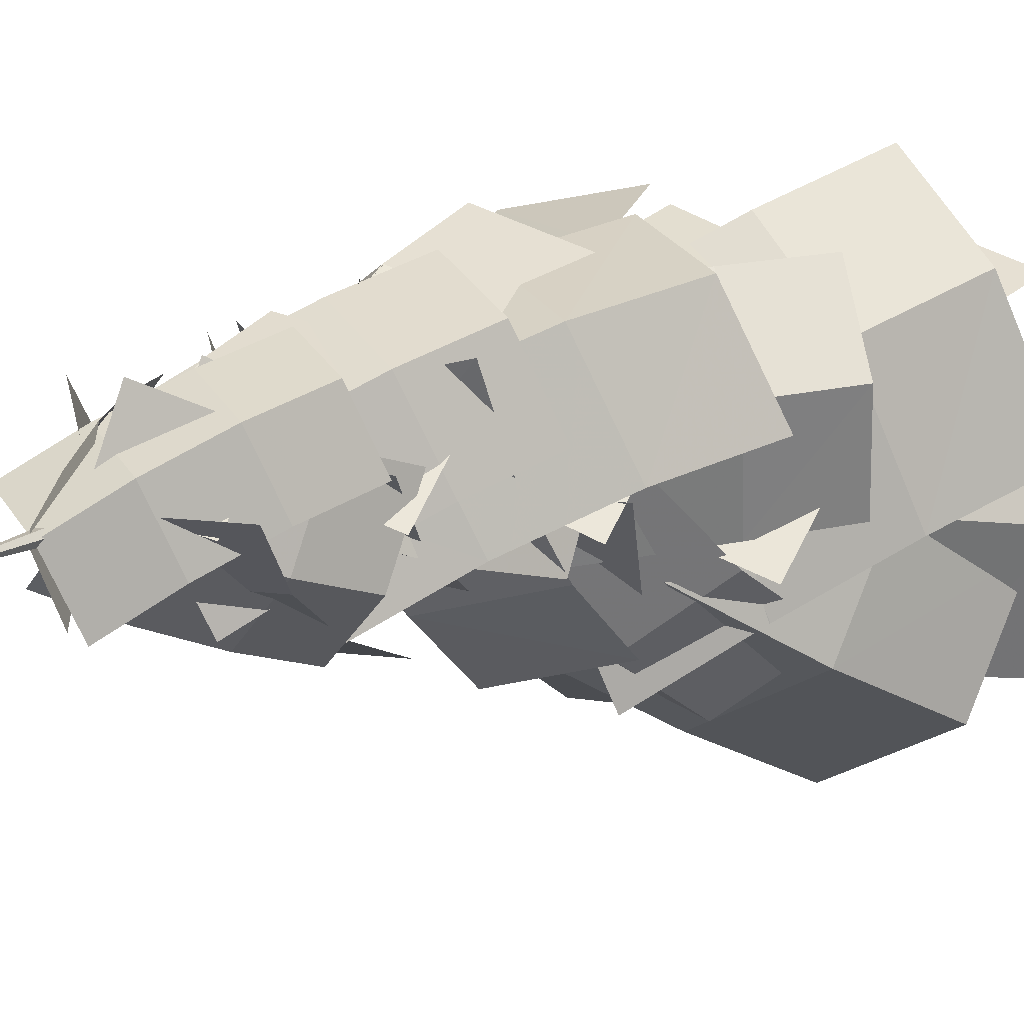
<metadata>
{"format":"obj","ext":"obj","renderer":"f3d","projection":"perspective","resolution":1024,"background":"white","views":[{"elev":6.1,"azim":36.5,"up":"+Y"}]}
</metadata>
<code>
g huodong_fuben_421_rsshulin_shu04
v 25.58 17.25 119.7
v -7.05 3.898 131.3
v -8.758 -23 104.6
v 23.89 -9.536 92.97
v -34.41 24.9 119
v -36.1 -1.89 92.29
v 23.25 -46.35 24.84
v 23.09 -31.26 60.72
v -9.563 -44.73 72.37
v -9.384 -59.69 36.45
v -36.9 -23.61 60.05
v -36.74 -38.7 24.17
v -35.94 19.91 115.1
v -6.487 -3.56 128.1
v 16.3 13.98 111.1
v -13.24 37.38 97.99
v 2.148 -41 112.9
v 24.85 -23.52 95.88
v 22.43 65.97 47.42
v 6.673 53.1 75.01
v 36.23 29.69 88.15
v 51.88 42.49 60.49
v 44.76 -7.819 72.9
v 60.53 5.052 45.3
v 1.585 38.59 128.7
v -4.983 5.046 142.9
v 15.6 -15.07 115.9
v 22.06 18.53 101.6
v -46.45 -12.91 131.1
v -25.98 -32.97 104.1
v 45.51 -14.52 31.74
v 37.08 0.4167 68.69
v 30.63 -33.19 82.93
v 38.94 -48.07 45.94
v -10.96 -51.09 71.15
v -2.529 -66.04 34.2
v -32.86 -8.694 146.1
v -7.313 9.359 156.7
v -9.197 29.61 134.5
v -34.73 11.43 123.8
v 22.39 -4.152 146.5
v 20.53 15.97 124.2
v -36.35 35.97 66.55
v -35.93 26.7 96.8
v -10.39 44.88 107.5
v -10.79 54.02 77.19
v 19.34 31.24 97.2
v 18.92 40.51 66.95
v -0.2046 -23.68 127.9
v -10.31 5.104 139.9
v -31.62 9.69 116.2
v -21.39 -19.11 104.2
v 13.09 31.2 131
v -8.097 35.77 107.3
v -47.09 -11.11 43.81
v -37.42 -14.82 75.57
v -47.66 13.98 87.57
v -57.19 17.68 55.77
v -24.12 40.06 78.67
v -33.79 43.78 46.91
v -32.02 -20.02 104.6
v -3.649 0.6271 118.2
v -3.695 24.73 93.12
v -32.04 3.985 79.4
v 34.14 -14.33 107.3
v 34.12 9.668 82.09
v -26.98 34.36 14.04
v -30.34 22.57 48.61
v -1.992 43.32 62.32
v 1.4 55 27.67
v 35.83 28.25 51.31
v 39.19 40.04 16.73
v 5.943 -32.22 87.29
v -5.114 -3.655 101.1
v -28.65 1.638 80.31
v -17.47 -26.91 66.43
v 14.08 28.47 92.08
v -9.34 33.78 71.22
v -49.54 -14.01 10.94
v -36.42 -20.72 40.47
v -47.6 7.836 54.34
v -60.59 14.55 24.75
v -28.29 39.98 45.26
v -41.4 46.69 15.73
v 0.8452 34.83 91.5
v 4.522 1.085 106.1
v 23.09 -2.336 87.29
v 19.32 31.39 72.55
v -6.298 -32.17 90.38
v 12.17 -35.62 71.43
v 49.68 24.54 16.9
v 35.97 27.88 47.2
v 39.75 -5.845 61.93
v 53.35 -9.213 31.55
v 28.83 -39.13 46.08
v 42.53 -42.48 15.78
f 1 2 3
f 3 4 1
f 2 5 6
f 6 3 2
f 7 8 9
f 9 10 7
f 10 9 11
f 11 12 10
f 4 3 9
f 9 8 4
f 3 6 11
f 11 9 3
f 13 14 15
f 15 16 13
f 14 17 18
f 18 15 14
f 19 20 21
f 21 22 19
f 22 21 23
f 23 24 22
f 16 15 21
f 21 20 16
f 15 18 23
f 23 21 15
f 25 26 27
f 27 28 25
f 26 29 30
f 30 27 26
f 31 32 33
f 33 34 31
f 34 33 35
f 35 36 34
f 28 27 33
f 33 32 28
f 27 30 35
f 35 33 27
f 37 38 39
f 39 40 37
f 38 41 42
f 42 39 38
f 43 44 45
f 45 46 43
f 46 45 47
f 47 48 46
f 40 39 45
f 45 44 40
f 39 42 47
f 47 45 39
f 49 50 51
f 51 52 49
f 50 53 54
f 54 51 50
f 55 56 57
f 57 58 55
f 58 57 59
f 59 60 58
f 52 51 57
f 57 56 52
f 51 54 59
f 59 57 51
f 61 62 63
f 63 64 61
f 62 65 66
f 66 63 62
f 67 68 69
f 69 70 67
f 70 69 71
f 71 72 70
f 64 63 69
f 69 68 64
f 63 66 71
f 71 69 63
f 73 74 75
f 75 76 73
f 74 77 78
f 78 75 74
f 79 80 81
f 81 82 79
f 82 81 83
f 83 84 82
f 76 75 81
f 81 80 76
f 75 78 83
f 83 81 75
f 85 86 87
f 87 88 85
f 86 89 90
f 90 87 86
f 91 92 93
f 93 94 91
f 94 93 95
f 95 96 94
f 88 87 93
f 93 92 88
f 87 90 95
f 95 93 87
g huodong_fuben_421_rsshulin_shu04
v -23.6 -1.751 232.1
v -10.53 8.481 239.2
v -13.24 20.65 226
v -26.32 10.42 218.8
v 7.845 3.45 232.7
v 5.134 15.62 219.5
v -29.06 27.35 184.1
v -28.18 20.36 202.5
v -15.11 30.59 209.7
v -15.99 37.58 191.3
v 3.267 25.56 203.2
v 2.39 32.55 184.7
v -6.621 29.28 238.4
v -9.829 8.141 245.3
v 0.1359 1.465 231.6
v 3.344 22.61 224.7
v -28.17 -6.29 239.1
v -18.21 -12.96 225.4
v 15.78 12.43 189.2
v 11 16.85 207.9
v 7.793 -4.288 214.9
v 12.57 -8.717 196.1
v -10.55 -18.72 208.7
v -5.772 -23.15 189.9
v -26.04 11.92 248.9
v -9.737 4.364 256.1
v -0.01797 13.83 243.1
v -16.32 21.39 236
v -5.734 -12.78 248.3
v 3.985 -3.314 235.3
v -2.852 35.79 201.1
v -8.398 29.54 219.7
v 7.9 21.98 226.9
v 13.45 28.24 208.3
v 11.9 4.835 219.1
v 17.45 11.09 200.5
v 17.66 6.826 233.9
v -8.21 7.852 243.4
v -17.85 -5.918 224.3
v 8.024 -6.944 214.8
v -22.87 28.79 234.6
v -32.51 15.03 215.5
v -5.862 -24.67 165.4
v -0.008498 -17.71 191.5
v -25.88 -16.68 201
v -31.74 -23.64 174.9
v -40.55 4.262 192.2
v -46.4 -2.701 166.1
v -6.872 -10.31 251.8
v -10.02 4.732 257.6
v -19.33 7.238 246.6
v -16.17 -7.803 240.8
v 0.4863 20.05 252.8
v -8.815 22.55 241.9
v -28.04 -2.472 212.4
v -23.41 -5.134 227.4
v -26.56 9.907 233.2
v -31.19 12.57 218.2
v -16.05 25.22 228.4
v -20.68 27.88 213.4
v -33.01 18.17 219.5
v -11.12 7.161 228.4
v 1.063 18.75 212.3
v -20.82 29.76 203.4
v -4.805 -15.41 218.7
v 7.383 -3.821 202.6
v -4.017 47.49 160.1
v -10.92 39.77 183.2
v 10.97 28.76 192.1
v 17.87 36.48 169
v 17.29 6.187 182.4
v 24.19 13.91 159.3
v -35.4 1.111 195.6
v -10.32 12.39 205.5
v -11.65 30.2 187.2
v -36.92 18.96 177.2
v 17.15 1.646 195.7
v 15.63 19.49 177.4
v -38.78 43.96 128.6
v -38.08 33.59 154.4
v -12.8 44.84 164.4
v -13.7 55.23 138.5
v 14.48 34.12 154.6
v 13.78 44.49 128.7
v -12.23 31.32 213.4
v -12.32 12.96 222
v 0.002909 2.166 201.2
v -0.01544 20.58 192.5
v -30.36 11.81 212.9
v -18.14 1.076 191.9
v 15.54 7.702 139.7
v 9.474 12.51 167.4
v 9.498 -5.912 176.1
v 15.45 -10.66 148.2
v -8.651 -6.997 166.9
v -2.589 -11.81 139.1
v -13.24 20.65 226
v -15.11 30.59 209.7
v 0.1359 1.465 231.6
v 7.793 -4.288 214.9
v -0.01797 13.83 243.1
v 7.9 21.98 226.9
v -17.85 -5.918 224.3
v -25.88 -16.68 201
v -19.33 7.238 246.6
v -26.56 9.907 233.2
v 1.063 18.75 212.3
v 10.97 28.76 192.1
f 97 98 99
f 99 100 97
f 98 101 102
f 102 99 98
f 103 104 105
f 105 106 103
f 106 105 107
f 107 108 106
f 100 99 105
f 105 104 100
f 99 102 107
f 107 105 99
f 109 110 111
f 111 112 109
f 110 113 114
f 114 111 110
f 115 116 117
f 117 118 115
f 118 117 119
f 119 120 118
f 112 111 117
f 117 116 112
f 111 114 119
f 119 117 111
f 121 122 123
f 123 124 121
f 122 125 126
f 126 123 122
f 127 128 129
f 129 130 127
f 130 129 131
f 131 132 130
f 124 123 129
f 129 128 124
f 123 126 131
f 131 129 123
f 133 134 135
f 135 136 133
f 134 137 138
f 138 135 134
f 139 140 141
f 141 142 139
f 142 141 143
f 143 144 142
f 136 135 141
f 141 140 136
f 135 138 143
f 143 141 135
f 145 146 147
f 147 148 145
f 146 149 150
f 150 147 146
f 151 152 153
f 153 154 151
f 154 153 155
f 155 156 154
f 148 147 153
f 153 152 148
f 147 150 155
f 155 153 147
f 157 158 159
f 159 160 157
f 158 161 162
f 162 159 158
f 163 164 165
f 165 166 163
f 166 165 167
f 167 168 166
f 160 159 165
f 165 164 160
f 159 162 167
f 167 165 159
f 169 170 171
f 171 172 169
f 170 173 174
f 174 171 170
f 175 176 177
f 177 178 175
f 178 177 179
f 179 180 178
f 172 171 177
f 177 176 172
f 171 174 179
f 179 177 171
f 181 182 183
f 183 184 181
f 182 185 186
f 186 183 182
f 187 188 189
f 189 190 187
f 190 189 191
f 191 192 190
f 184 183 189
f 189 188 184
f 183 186 191
f 191 189 183
f 97 100 193
f 193 98 97
f 98 193 102
f 102 101 98
f 103 106 194
f 194 104 103
f 106 108 107
f 107 194 106
f 100 104 194
f 194 193 100
f 193 194 107
f 107 102 193
f 109 112 195
f 195 110 109
f 110 195 114
f 114 113 110
f 115 118 196
f 196 116 115
f 118 120 119
f 119 196 118
f 112 116 196
f 196 195 112
f 195 196 119
f 119 114 195
f 121 124 197
f 197 122 121
f 122 197 126
f 126 125 122
f 127 130 198
f 198 128 127
f 130 132 131
f 131 198 130
f 124 128 198
f 198 197 124
f 197 198 131
f 131 126 197
f 133 136 199
f 199 134 133
f 134 199 138
f 138 137 134
f 139 142 200
f 200 140 139
f 142 144 143
f 143 200 142
f 136 140 200
f 200 199 136
f 199 200 143
f 143 138 199
f 145 148 201
f 201 146 145
f 146 201 150
f 150 149 146
f 151 154 202
f 202 152 151
f 154 156 155
f 155 202 154
f 148 152 202
f 202 201 148
f 201 202 155
f 155 150 201
f 157 160 203
f 203 158 157
f 158 203 162
f 162 161 158
f 163 166 204
f 204 164 163
f 166 168 167
f 167 204 166
f 160 164 204
f 204 203 160
f 203 204 167
f 167 162 203
g huodong_fuben_421_rsshulin_shu04
v 25.58 17.25 119.7
v 23.89 -9.536 92.97
v -8.724 -22.77 104.5
v -7.05 3.898 131.3
v -36.1 -1.89 92.29
v -34.41 24.9 119
v 23.25 -46.35 24.84
v -9.384 -59.69 36.45
v -9.527 -44.47 72.27
v 23.09 -31.26 60.72
v -36.74 -38.7 24.17
v -36.9 -23.61 60.05
v -35.94 19.91 115.1
v -13.24 37.38 97.99
v 16.11 13.85 111
v -6.487 -3.56 128.1
v 24.85 -23.52 95.88
v 2.148 -41 112.9
v 22.43 65.97 47.42
v 51.88 42.49 60.49
v 36.01 29.54 88.02
v 6.673 53.1 75.01
v 60.53 5.052 45.3
v 44.76 -7.819 72.9
v 1.585 38.59 128.7
v 22.06 18.53 101.6
v 15.37 -14.96 115.8
v -4.983 5.046 142.9
v -25.98 -32.97 104.1
v -46.45 -12.91 131.1
v 45.51 -14.52 31.74
v 38.94 -48.07 45.94
v 30.38 -33.06 82.83
v 37.08 0.4167 68.69
v -2.529 -66.04 34.2
v -10.96 -51.09 71.15
v -32.86 -8.694 146.1
v -34.73 11.43 123.8
v -9.164 29.36 134.4
v -7.313 9.359 156.7
v 20.53 15.97 124.2
v 22.39 -4.152 146.5
v -36.35 35.97 66.55
v -10.79 54.02 77.19
v -10.36 44.61 107.4
v -35.93 26.7 96.8
v 18.92 40.51 66.95
v 19.34 31.24 97.2
v -0.2046 -23.68 127.9
v -21.39 -19.11 104.2
v -31.37 9.668 116
v -10.31 5.104 139.9
v -8.097 35.77 107.3
v 13.09 31.2 131
v -47.09 -11.11 43.81
v -57.19 17.68 55.77
v -47.38 13.95 87.47
v -37.42 -14.82 75.57
v -33.79 43.78 46.91
v -24.12 40.06 78.67
v -32.02 -20.02 104.6
v -32.04 3.985 79.4
v -3.632 24.52 92.93
v -3.649 0.6271 118.2
v 34.12 9.668 82.09
v 34.14 -14.33 107.3
v -26.98 34.36 14.04
v 1.4 55 27.67
v -1.931 43.09 62.17
v -30.34 22.57 48.61
v 39.19 40.04 16.73
v 35.83 28.25 51.31
v 5.943 -32.22 87.29
v -17.47 -26.91 66.43
v -28.41 1.662 80.15
v -5.114 -3.655 101.1
v -9.34 33.78 71.22
v 14.08 28.47 92.08
v -49.54 -14.01 10.94
v -60.59 14.55 24.75
v -47.34 7.851 54.22
v -36.42 -20.72 40.47
v -41.4 46.69 15.73
v -28.29 39.98 45.26
v 0.8452 34.83 91.5
v 19.32 31.39 72.55
v 22.9 -2.38 87.09
v 4.522 1.085 106.1
v 12.17 -35.62 71.43
v -6.298 -32.17 90.38
v 49.68 24.54 16.9
v 53.35 -9.213 31.55
v 39.54 -5.884 61.77
v 35.97 27.88 47.2
v 42.53 -42.48 15.78
v 28.83 -39.13 46.08
f 205 206 207
f 207 208 205
f 208 207 209
f 209 210 208
f 211 212 213
f 213 214 211
f 212 215 216
f 216 213 212
f 206 214 213
f 213 207 206
f 207 213 216
f 216 209 207
f 217 218 219
f 219 220 217
f 220 219 221
f 221 222 220
f 223 224 225
f 225 226 223
f 224 227 228
f 228 225 224
f 218 226 225
f 225 219 218
f 219 225 228
f 228 221 219
f 229 230 231
f 231 232 229
f 232 231 233
f 233 234 232
f 235 236 237
f 237 238 235
f 236 239 240
f 240 237 236
f 230 238 237
f 237 231 230
f 231 237 240
f 240 233 231
f 241 242 243
f 243 244 241
f 244 243 245
f 245 246 244
f 247 248 249
f 249 250 247
f 248 251 252
f 252 249 248
f 242 250 249
f 249 243 242
f 243 249 252
f 252 245 243
f 253 254 255
f 255 256 253
f 256 255 257
f 257 258 256
f 259 260 261
f 261 262 259
f 260 263 264
f 264 261 260
f 254 262 261
f 261 255 254
f 255 261 264
f 264 257 255
f 265 266 267
f 267 268 265
f 268 267 269
f 269 270 268
f 271 272 273
f 273 274 271
f 272 275 276
f 276 273 272
f 266 274 273
f 273 267 266
f 267 273 276
f 276 269 267
f 277 278 279
f 279 280 277
f 280 279 281
f 281 282 280
f 283 284 285
f 285 286 283
f 284 287 288
f 288 285 284
f 278 286 285
f 285 279 278
f 279 285 288
f 288 281 279
f 289 290 291
f 291 292 289
f 292 291 293
f 293 294 292
f 295 296 297
f 297 298 295
f 296 299 300
f 300 297 296
f 290 298 297
f 297 291 290
f 291 297 300
f 300 293 291
g huodong_fuben_421_rsshulin_shu04
v -15.49 37.13 146.3
v -2.386 13.61 156.5
v 16.67 16.98 139.7
v 3.462 40.54 129.4
v -9.442 -13.35 145.4
v 9.512 -9.946 128.5
v 31.75 45.72 82.86
v 19.58 43.47 107.8
v 32.8 19.91 118.1
v 44.85 22.19 93.1
v 25.64 -7.019 106.9
v 37.8 -4.768 81.95
v 16.78 11.75 198.6
v -8.723 12.93 208.1
v -18.11 -1.076 189.1
v 7.45 -2.148 179.5
v -23.48 34.17 199.3
v -32.8 20.27 180.3
v -6.013 -20.03 130.2
v -0.3279 -13.01 156.3
v -25.89 -11.94 165.8
v -31.51 -18.85 139.7
v -40.59 9.417 157
v -46.28 2.397 130.9
v -24.9 -7.073 156.3
v -8.346 13.57 166.8
v -18.17 29.24 150.7
v -34.62 8.554 140
v 20.56 18.69 157
v 10.84 34.32 140.7
v -48.03 32.47 95.46
v -42.51 22.05 119.4
v -26.07 42.74 130
v -31.46 53.11 106
v 2.952 47.81 120.1
v -2.559 58.24 96.17
v -36.97 19.65 191.2
v -10.75 9.751 204
v 6.144 24.1 182.9
v -20.15 33.91 169.9
v -1.513 -19.46 192.5
v 15.3 -5.202 171.3
v 5.421 52.96 112.8
v -5.691 45.29 143.3
v 20.62 35.48 156.2
v 31.64 43.05 125.6
v 29.77 6.171 144.6
v 40.89 13.83 114.1
v 23.11 2.608 139
v -6.692 5.096 153.1
v -19.37 -16.12 131.5
v 10.48 -18.51 117.3
v -25.16 31.34 140
v -37.79 10.22 118.2
v -9.504 -49.33 57.57
v -0.6442 -36.24 89.61
v -30.5 -33.86 103.8
v -39.31 -46.84 71.71
v -48.92 -7.503 90.55
v -57.79 -20.59 58.52
v 11.63 -4.781 175.7
v -9.559 13.2 186.3
v -26.81 5.958 165.2
v -5.524 -11.96 154.5
v -8.314 43.33 176.5
v -25.47 36.15 155.3
v -28.85 -20.23 99.5
v -19.35 -17.25 128.6
v -40.65 0.6724 139.2
v -50.03 -2.248 110.1
v -39.29 30.88 129.4
v -48.79 27.89 100.3
v 19.38 30.29 179.9
v -7.828 23.9 192.5
v -9.883 1.647 178.3
v 17.14 8.102 165.6
v -33.76 35.01 180.1
v -36 12.82 165.8
v 13.19 -28.31 122.4
v 15.03 -11.88 146.1
v -12 -18.35 158.7
v -14.02 -34.7 135
v -38.12 -7.168 146.2
v -39.96 -23.6 122.6
v 12.92 28.21 145.7
v -7.911 11.39 158.2
v -1.533 -10.41 141
v 19.15 6.455 128.4
v -34.05 14.91 145.5
v -27.81 -6.844 128.2
v 29.18 -27.54 78.9
v 24.7 -12.56 105.7
v 4.015 -29.44 118.3
v 8.341 -44.35 91.43
v -22.27 -25.86 105.5
v -17.8 -40.84 78.69
f 301 302 303
f 303 304 301
f 302 305 306
f 306 303 302
f 307 308 309
f 309 310 307
f 310 309 311
f 311 312 310
f 304 303 309
f 309 308 304
f 303 306 311
f 311 309 303
f 313 314 315
f 315 316 313
f 314 317 318
f 318 315 314
f 319 320 321
f 321 322 319
f 322 321 323
f 323 324 322
f 316 315 321
f 321 320 316
f 315 318 323
f 323 321 315
f 325 326 327
f 327 328 325
f 326 329 330
f 330 327 326
f 331 332 333
f 333 334 331
f 334 333 335
f 335 336 334
f 328 327 333
f 333 332 328
f 327 330 335
f 335 333 327
f 337 338 339
f 339 340 337
f 338 341 342
f 342 339 338
f 343 344 345
f 345 346 343
f 346 345 347
f 347 348 346
f 340 339 345
f 345 344 340
f 339 342 347
f 347 345 339
f 349 350 351
f 351 352 349
f 350 353 354
f 354 351 350
f 355 356 357
f 357 358 355
f 358 357 359
f 359 360 358
f 352 351 357
f 357 356 352
f 351 354 359
f 359 357 351
f 361 362 363
f 363 364 361
f 362 365 366
f 366 363 362
f 367 368 369
f 369 370 367
f 370 369 371
f 371 372 370
f 364 363 369
f 369 368 364
f 363 366 371
f 371 369 363
f 373 374 375
f 375 376 373
f 374 377 378
f 378 375 374
f 379 380 381
f 381 382 379
f 382 381 383
f 383 384 382
f 376 375 381
f 381 380 376
f 375 378 383
f 383 381 375
f 385 386 387
f 387 388 385
f 386 389 390
f 390 387 386
f 391 392 393
f 393 394 391
f 394 393 395
f 395 396 394
f 388 387 393
f 393 392 388
f 387 390 395
f 395 393 387
g huodong_fuben_421_rsshulin_shu04
v -15.49 37.13 146.3
v 3.462 40.54 129.4
v 16.46 17.04 139.5
v -2.386 13.61 156.5
v 9.512 -9.946 128.5
v -9.442 -13.35 145.4
v 31.75 45.72 82.86
v 44.85 22.19 93.1
v 32.57 19.97 118
v 19.58 43.47 107.8
v 37.8 -4.768 81.95
v 25.64 -7.019 106.9
v 16.78 11.75 198.6
v 7.45 -2.148 179.5
v -17.99 -0.8642 189
v -8.723 12.93 208.1
v -32.8 20.27 180.3
v -23.48 34.17 199.3
v -6.013 -20.03 130.2
v -31.51 -18.85 139.7
v -25.76 -11.71 165.7
v -0.3279 -13.01 156.3
v -46.28 2.397 130.9
v -40.59 9.417 157
v -24.9 -7.073 156.3
v -34.62 8.554 140
v -17.94 29.14 150.5
v -8.346 13.57 166.8
v 10.84 34.32 140.7
v 20.56 18.69 157
v -48.03 32.47 95.46
v -31.46 53.11 106
v -25.83 42.63 129.8
v -42.51 22.05 119.4
v -2.559 58.24 96.17
v 2.952 47.81 120.1
v -36.97 19.65 191.2
v -20.15 33.91 169.9
v 5.993 23.93 182.7
v -10.75 9.751 204
v 15.3 -5.202 171.3
v -1.513 -19.46 192.5
v 5.421 52.96 112.8
v 31.64 43.05 125.6
v 20.44 35.29 156
v -5.691 45.29 143.3
v 40.89 13.83 114.1
v 29.77 6.171 144.6
v 23.11 2.608 139
v 10.48 -18.51 117.3
v -19.27 -15.92 131.3
v -6.692 5.096 153.1
v -37.79 10.22 118.2
v -25.16 31.34 140
v -9.504 -49.33 57.57
v -39.31 -46.84 71.71
v -30.39 -33.64 103.7
v -0.6442 -36.24 89.61
v -57.79 -20.59 58.52
v -48.92 -7.503 90.55
v 11.63 -4.781 175.7
v -5.524 -11.96 154.5
v -26.6 6.072 165
v -9.559 13.2 186.3
v -25.47 36.15 155.3
v -8.314 43.33 176.5
v -28.85 -20.23 99.5
v -50.03 -2.248 110.1
v -40.41 0.797 139.1
v -19.35 -17.25 128.6
v -48.79 27.89 100.3
v -39.29 30.88 129.4
v -35.4 1.111 195.6
v -36.92 18.96 177.2
v -12.04 30.26 187
v -10.32 12.39 205.5
v 15.63 19.49 177.4
v 17.15 1.646 195.7
v -38.78 43.96 128.6
v -13.7 55.23 138.5
v -13.19 44.88 164.3
v -38.08 33.59 154.4
v 13.78 44.49 128.7
v 14.48 34.12 154.6
v -12.23 31.32 213.4
v -0.01544 20.58 192.5
v -0.2002 2.286 201
v -12.32 12.96 222
v -18.14 1.076 191.9
v -30.36 11.81 212.9
v 15.54 7.702 139.7
v 15.45 -10.66 148.2
v 9.28 -5.779 176
v 9.474 12.51 167.4
v -2.589 -11.81 139.1
v -8.651 -6.997 166.9
v 19.38 30.29 179.9
v 17.14 8.102 165.6
v -10.26 1.777 178.1
v -7.828 23.9 192.5
v -36 12.82 165.8
v -33.76 35.01 180.1
v 13.19 -28.31 122.4
v -14.02 -34.7 135
v -12.37 -18.19 158.6
v 15.03 -11.88 146.1
v -39.96 -23.6 122.6
v -38.12 -7.168 146.2
v 12.92 28.21 145.7
v 19.15 6.455 128.4
v -1.824 -10.32 140.8
v -7.911 11.39 158.2
v -27.81 -6.844 128.2
v -34.05 14.91 145.5
v 29.18 -27.54 78.9
v 8.341 -44.35 91.43
v 3.715 -29.32 118.1
v 24.7 -12.56 105.7
v -17.8 -40.84 78.69
v -22.27 -25.86 105.5
f 397 398 399
f 399 400 397
f 400 399 401
f 401 402 400
f 403 404 405
f 405 406 403
f 404 407 408
f 408 405 404
f 398 406 405
f 405 399 398
f 399 405 408
f 408 401 399
f 409 410 411
f 411 412 409
f 412 411 413
f 413 414 412
f 415 416 417
f 417 418 415
f 416 419 420
f 420 417 416
f 410 418 417
f 417 411 410
f 411 417 420
f 420 413 411
f 421 422 423
f 423 424 421
f 424 423 425
f 425 426 424
f 427 428 429
f 429 430 427
f 428 431 432
f 432 429 428
f 422 430 429
f 429 423 422
f 423 429 432
f 432 425 423
f 433 434 435
f 435 436 433
f 436 435 437
f 437 438 436
f 439 440 441
f 441 442 439
f 440 443 444
f 444 441 440
f 434 442 441
f 441 435 434
f 435 441 444
f 444 437 435
f 445 446 447
f 447 448 445
f 448 447 449
f 449 450 448
f 451 452 453
f 453 454 451
f 452 455 456
f 456 453 452
f 446 454 453
f 453 447 446
f 447 453 456
f 456 449 447
f 457 458 459
f 459 460 457
f 460 459 461
f 461 462 460
f 463 464 465
f 465 466 463
f 464 467 468
f 468 465 464
f 458 466 465
f 465 459 458
f 459 465 468
f 468 461 459
f 469 470 471
f 471 472 469
f 472 471 473
f 473 474 472
f 475 476 477
f 477 478 475
f 476 479 480
f 480 477 476
f 470 478 477
f 477 471 470
f 471 477 480
f 480 473 471
f 481 482 483
f 483 484 481
f 484 483 485
f 485 486 484
f 487 488 489
f 489 490 487
f 488 491 492
f 492 489 488
f 482 490 489
f 489 483 482
f 483 489 492
f 492 485 483
f 493 494 495
f 495 496 493
f 496 495 497
f 497 498 496
f 499 500 501
f 501 502 499
f 500 503 504
f 504 501 500
f 494 502 501
f 501 495 494
f 495 501 504
f 504 497 495
f 505 506 507
f 507 508 505
f 508 507 509
f 509 510 508
f 511 512 513
f 513 514 511
f 512 515 516
f 516 513 512
f 506 514 513
f 513 507 506
f 507 513 516
f 516 509 507
g huodong_fuben_421_rsshulin_shu04
v 3.933 -9.778 5.402
v 10.13 0.9562 5.402
v 7.65 0.9562 111.6
v 3.002 -7.094 111.6
v -8.462 -9.778 5.402
v -6.294 -7.094 111.6
v -14.66 0.9562 5.402
v -6.294 -7.094 111.6
v -10.94 0.9562 111.6
v -8.462 -9.778 5.402
v -8.462 11.69 5.402
v -6.294 9.007 111.6
v 3.933 11.69 5.402
v 3.002 9.007 111.6
v -7.278 10.2 176.3
v -4.18 15.57 176.3
v -10.38 0.9562 282
v -13.48 10.2 176.3
v -16.57 15.57 176.3
v -13.48 10.2 176.3
v -13.48 20.94 176.3
v -7.278 20.94 176.3
v -7.278 10.2 176.3
v -4.18 15.57 176.3
v -13.48 10.2 176.3
v -16.57 15.57 176.3
v -13.48 10.2 176.3
v -13.48 20.94 176.3
v -7.278 20.94 176.3
f 517 518 519
f 519 520 517
f 521 517 520
f 520 522 521
f 523 524 525
f 524 523 526
f 527 523 525
f 525 528 527
f 529 527 528
f 528 530 529
f 518 529 530
f 530 519 518
f 531 532 533
f 534 531 533
f 535 536 533
f 537 535 533
f 538 537 533
f 532 538 533
f 539 519 540
f 519 539 520
f 541 520 539
f 520 541 522
f 542 524 543
f 524 542 525
f 544 525 542
f 525 544 528
f 545 528 544
f 528 545 530
f 540 530 545
f 530 540 519

</code>
